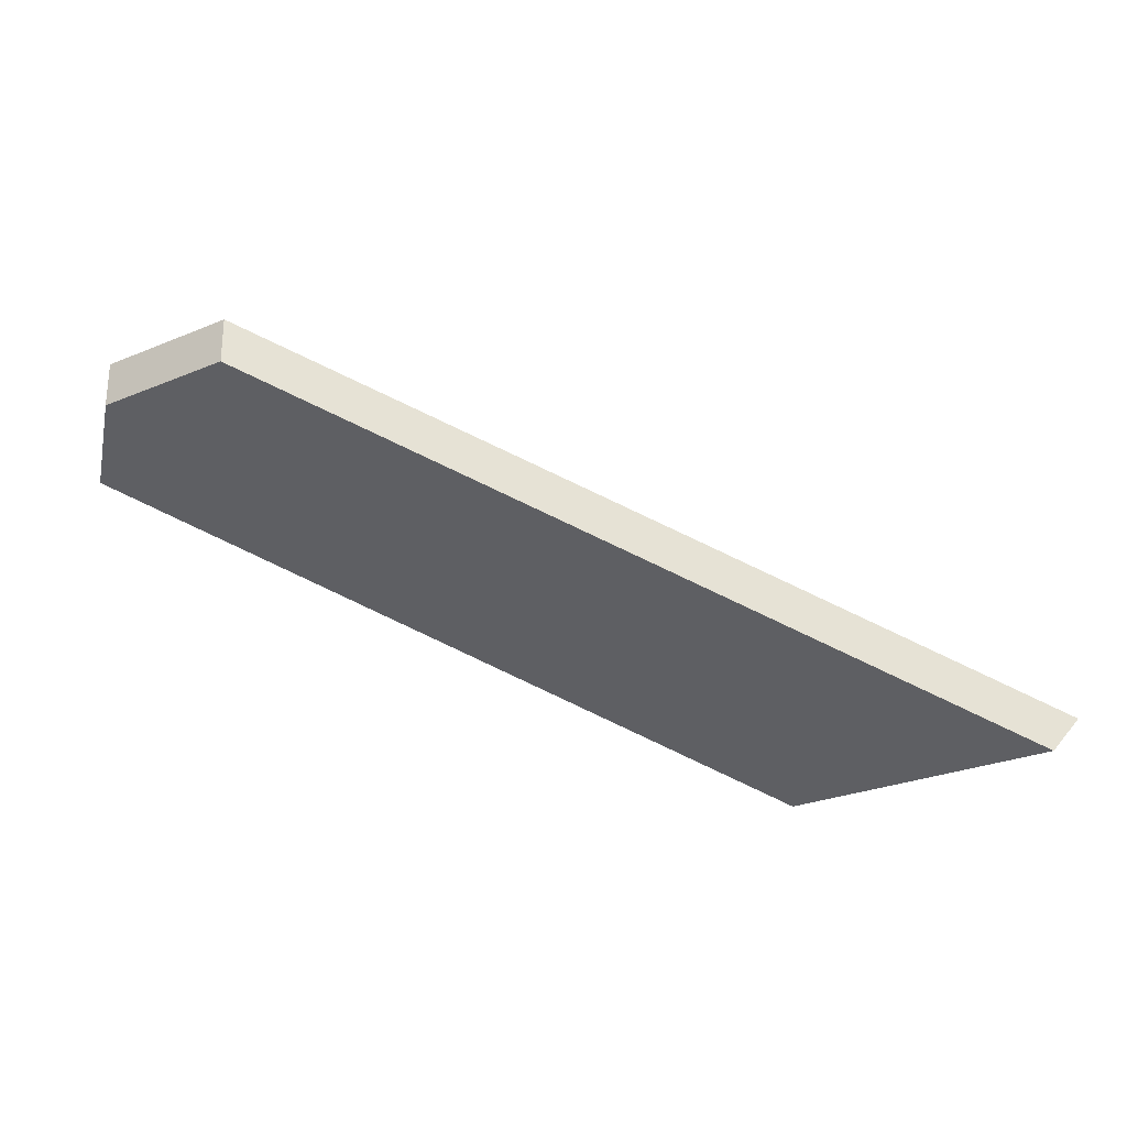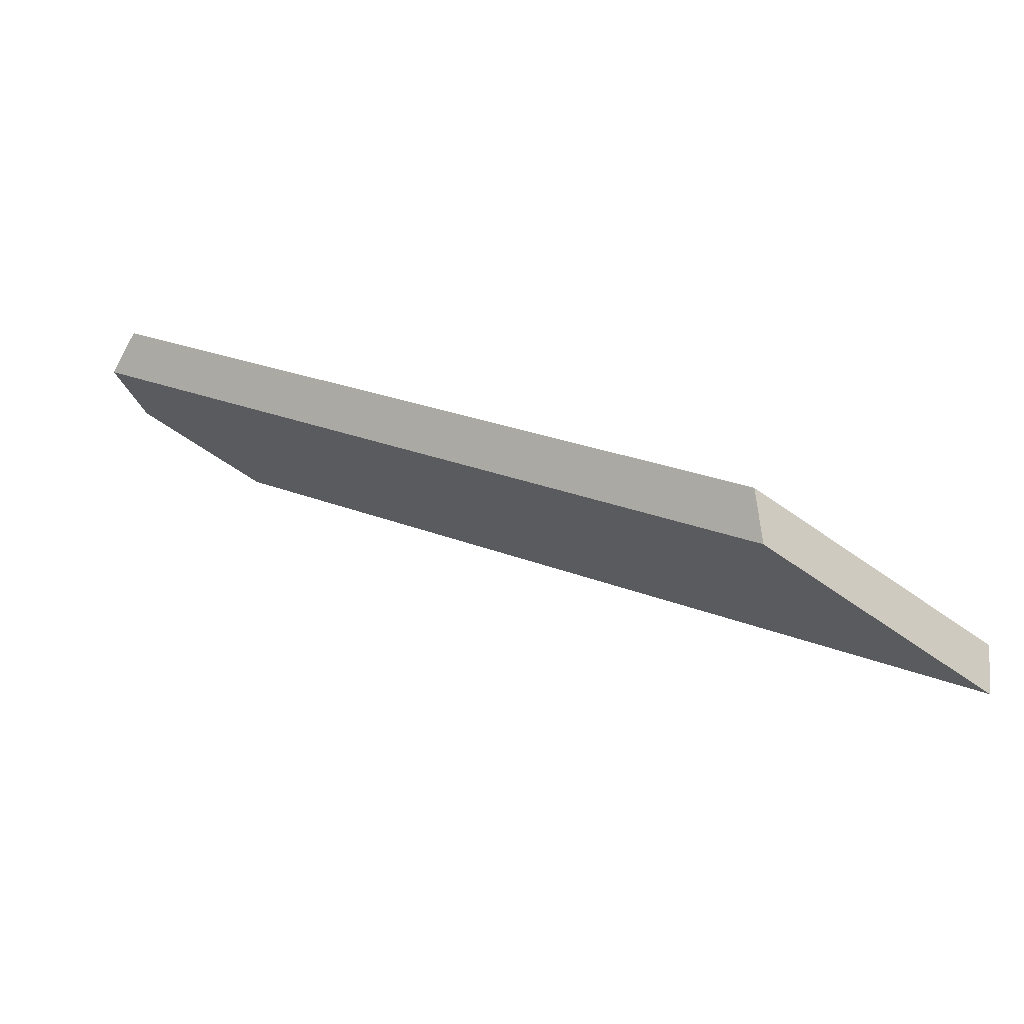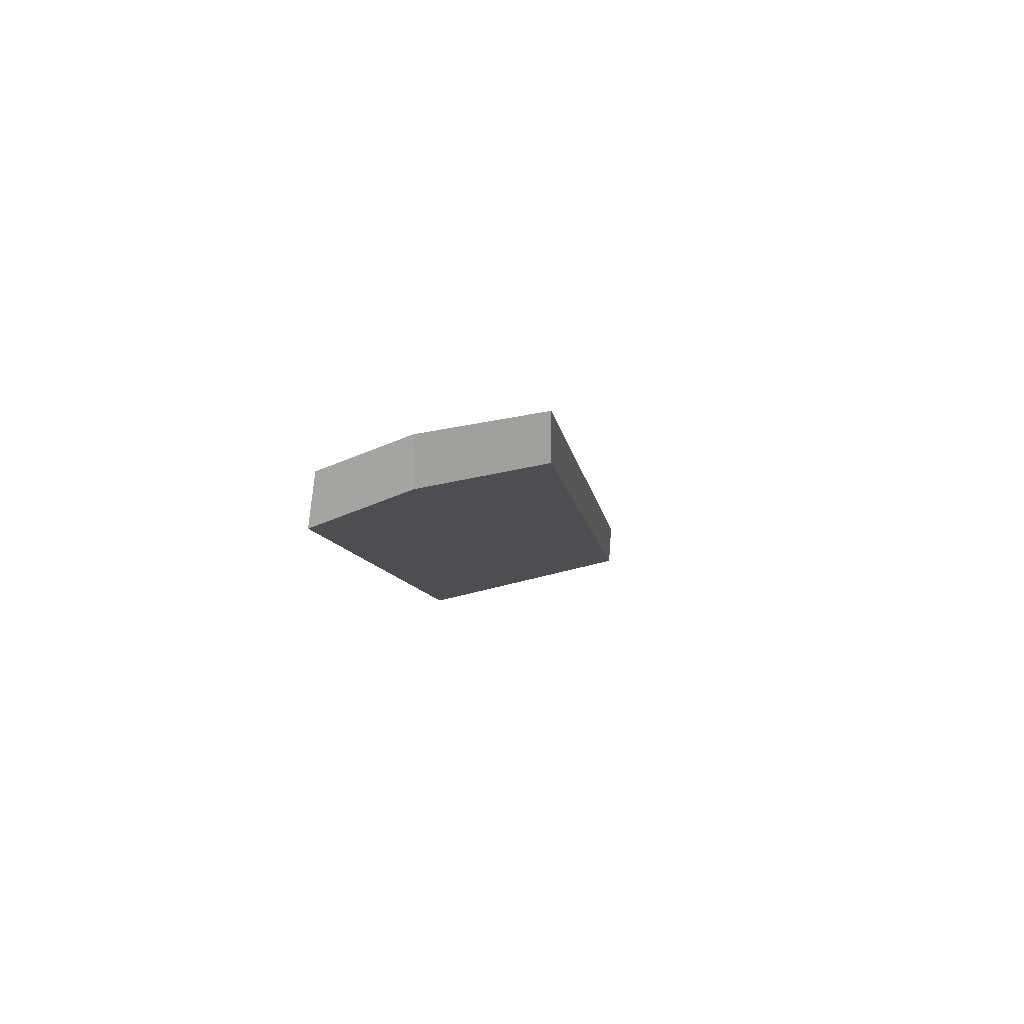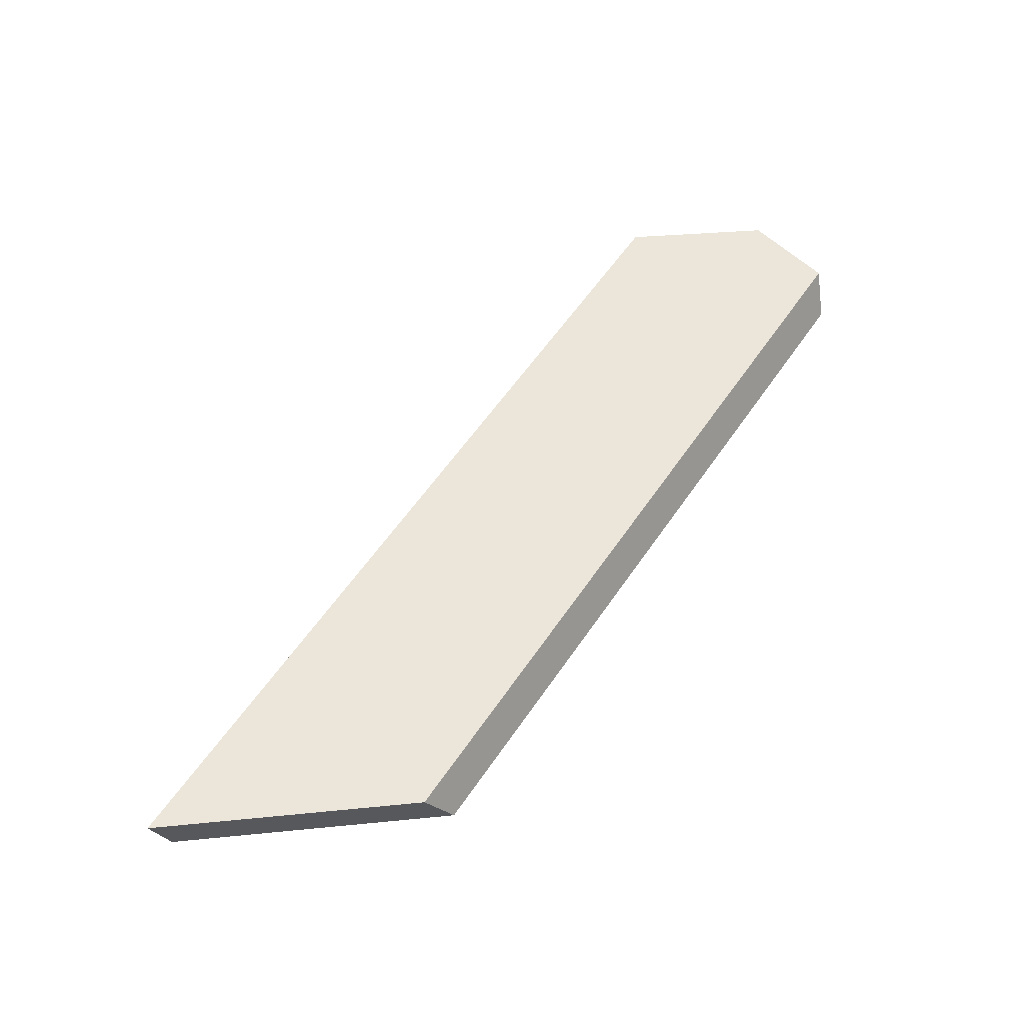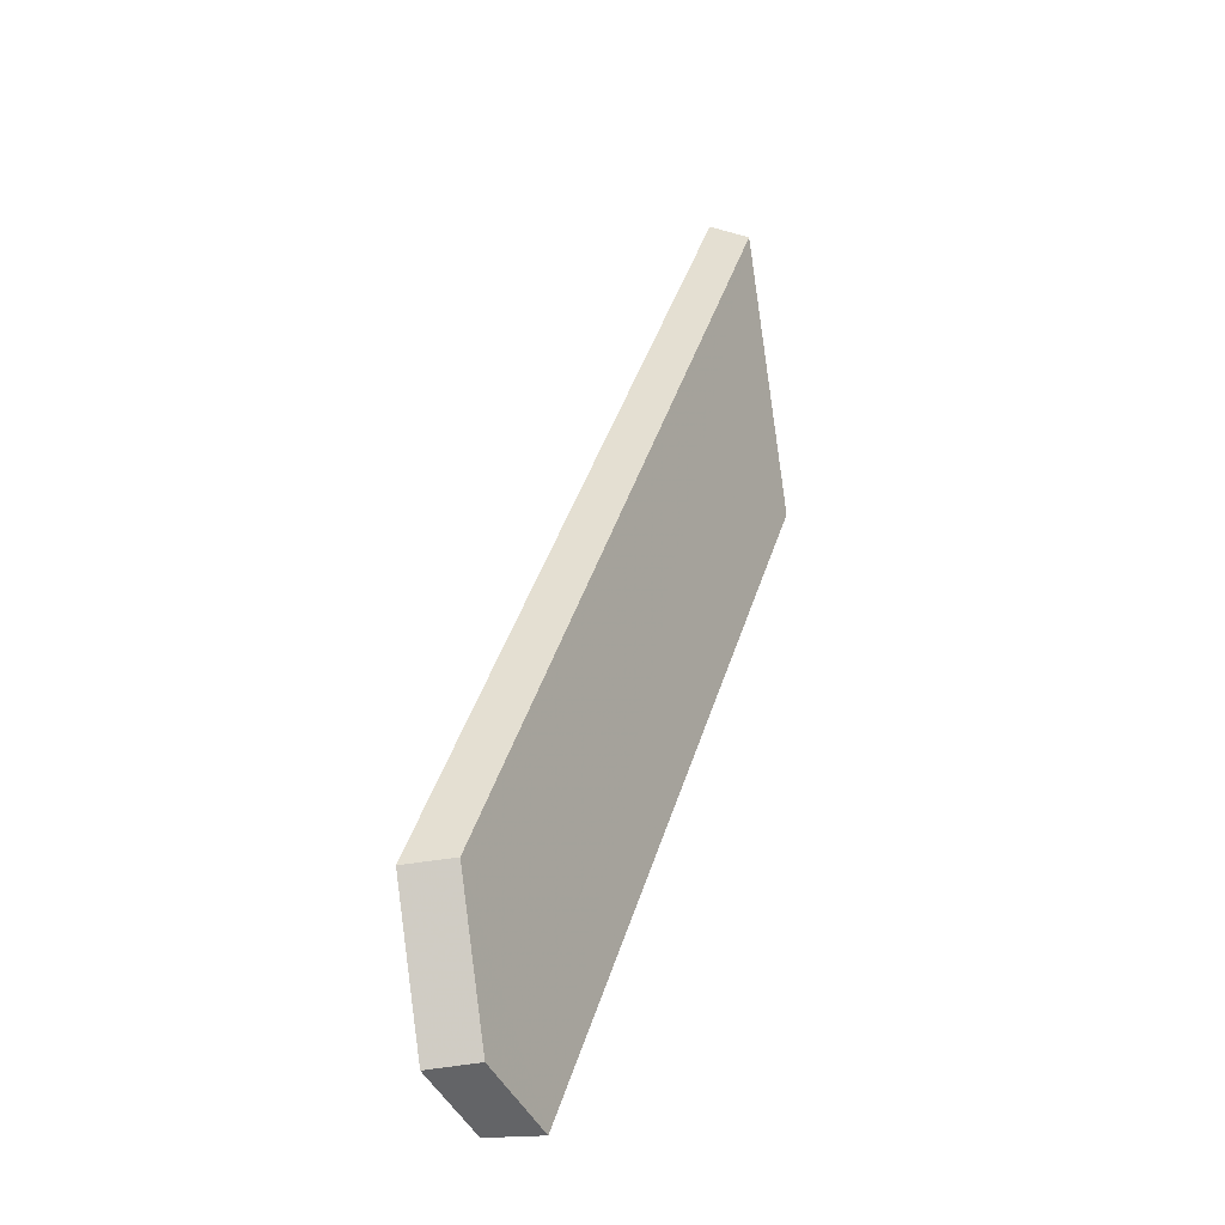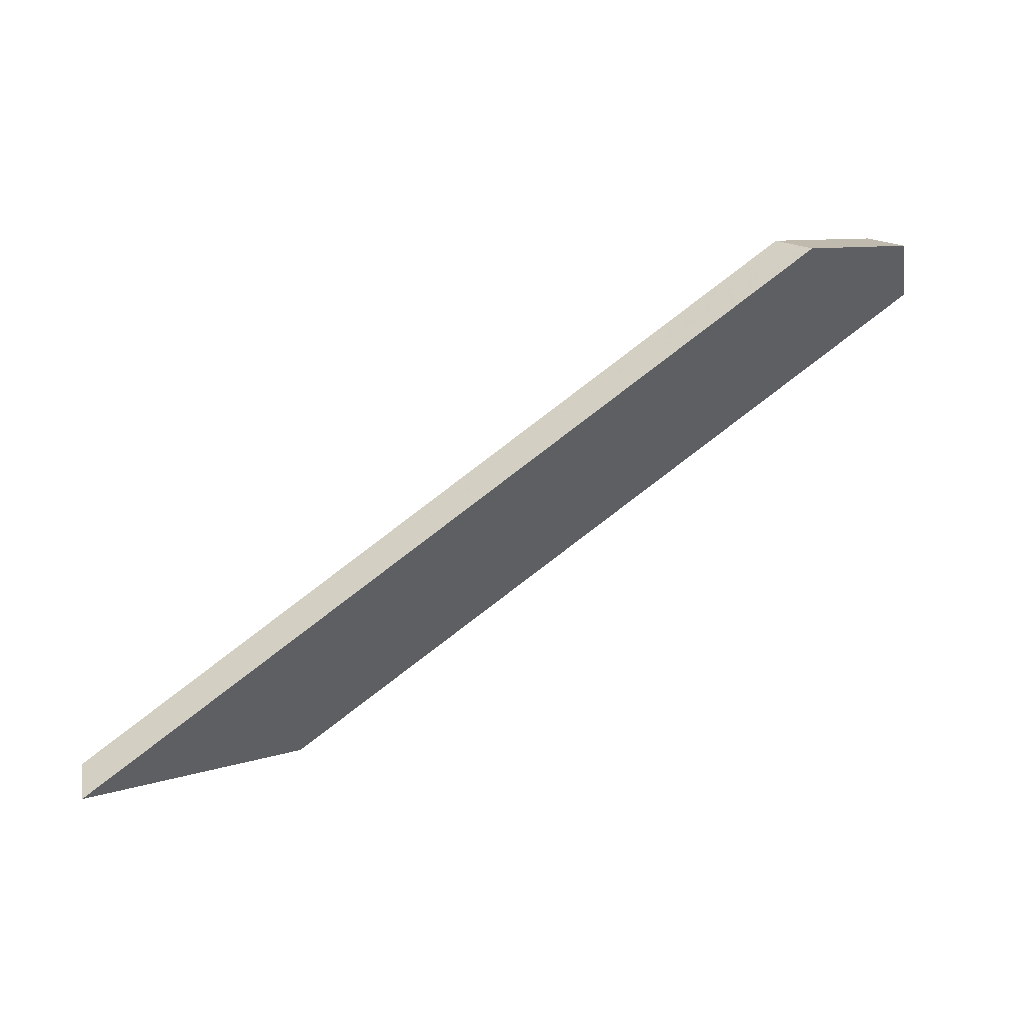
<metadata>
{"format":"obj","ext":"obj","renderer":"f3d","projection":"perspective","resolution":1024,"background":"white","views":[{"elev":-26.7,"azim":25.7,"up":"+Y"},{"elev":-77.6,"azim":-34.7,"up":"+Z"},{"elev":15.2,"azim":-45.7,"up":"+Y"},{"elev":29.2,"azim":163.9,"up":"+Y"},{"elev":77.0,"azim":-97.3,"up":"+Z"},{"elev":19.9,"azim":138.1,"up":"+Z"}]}
</metadata>
<code>
v -6.31 0.209 -4.097
v -6.284 0.1957 -4.117
v -6.272 0.1957 -4.116
v -6.301 0.2107 -4.093
v -6.308 0.2107 -4.094
v -6.271 0.1973 -4.116
v -6.272 0.1957 -4.116
v -6.284 0.1957 -4.117
v -6.283 0.1973 -4.118
v -6.301 0.2129 -4.093
v -6.301 0.2107 -4.093
v -6.272 0.1957 -4.116
v -6.271 0.1973 -4.116
v -6.308 0.2129 -4.094
v -6.308 0.2107 -4.094
v -6.301 0.2107 -4.093
v -6.301 0.2129 -4.093
v -6.283 0.1973 -4.118
v -6.284 0.1957 -4.117
v -6.31 0.209 -4.097
v -6.31 0.2113 -4.097
v -6.31 0.2113 -4.097
v -6.31 0.209 -4.097
v -6.308 0.2107 -4.094
v -6.308 0.2129 -4.094
v -6.308 0.2129 -4.094
v -6.301 0.2129 -4.093
v -6.271 0.1973 -4.116
v -6.283 0.1973 -4.118
v -6.31 0.2113 -4.097
f 1 2 3
f 1 3 4
f 1 4 5
f 6 7 8
f 6 8 9
f 10 11 12
f 10 12 13
f 14 15 16
f 14 16 17
f 18 19 20
f 18 20 21
f 22 23 24
f 22 24 25
f 26 27 28
f 26 28 29
f 26 29 30

</code>
